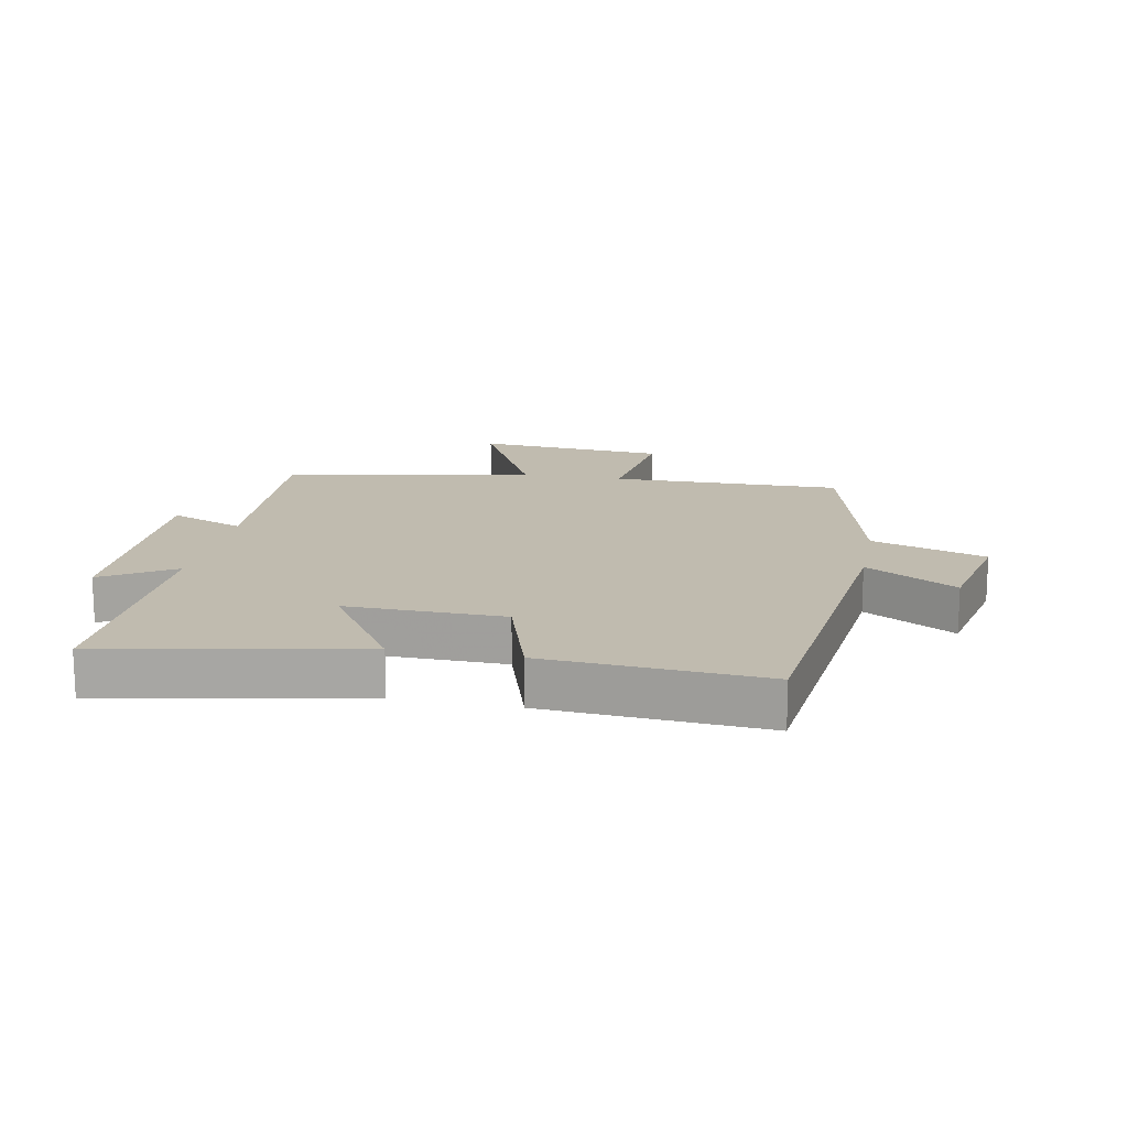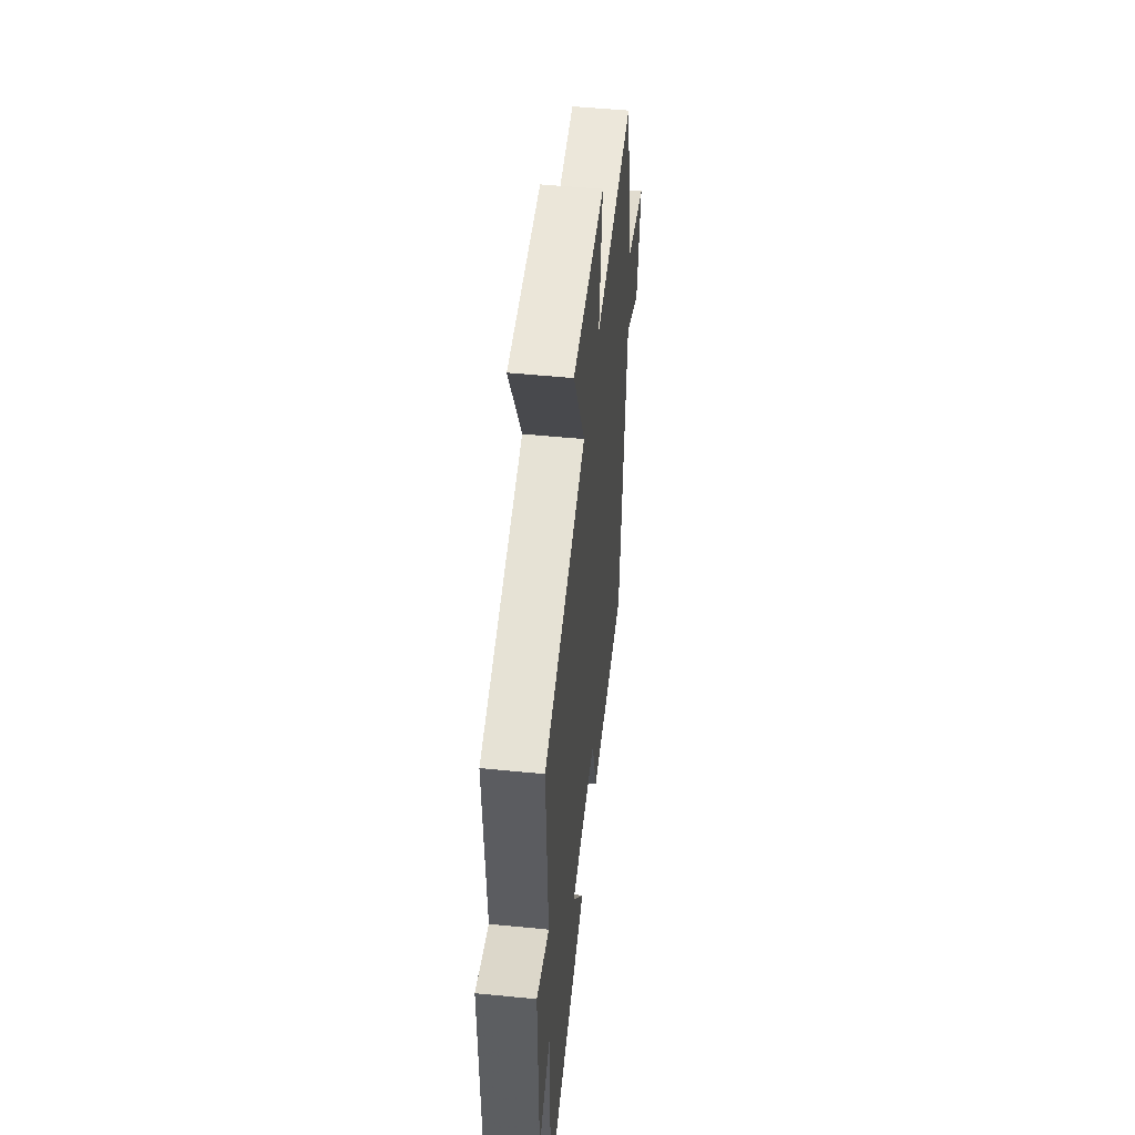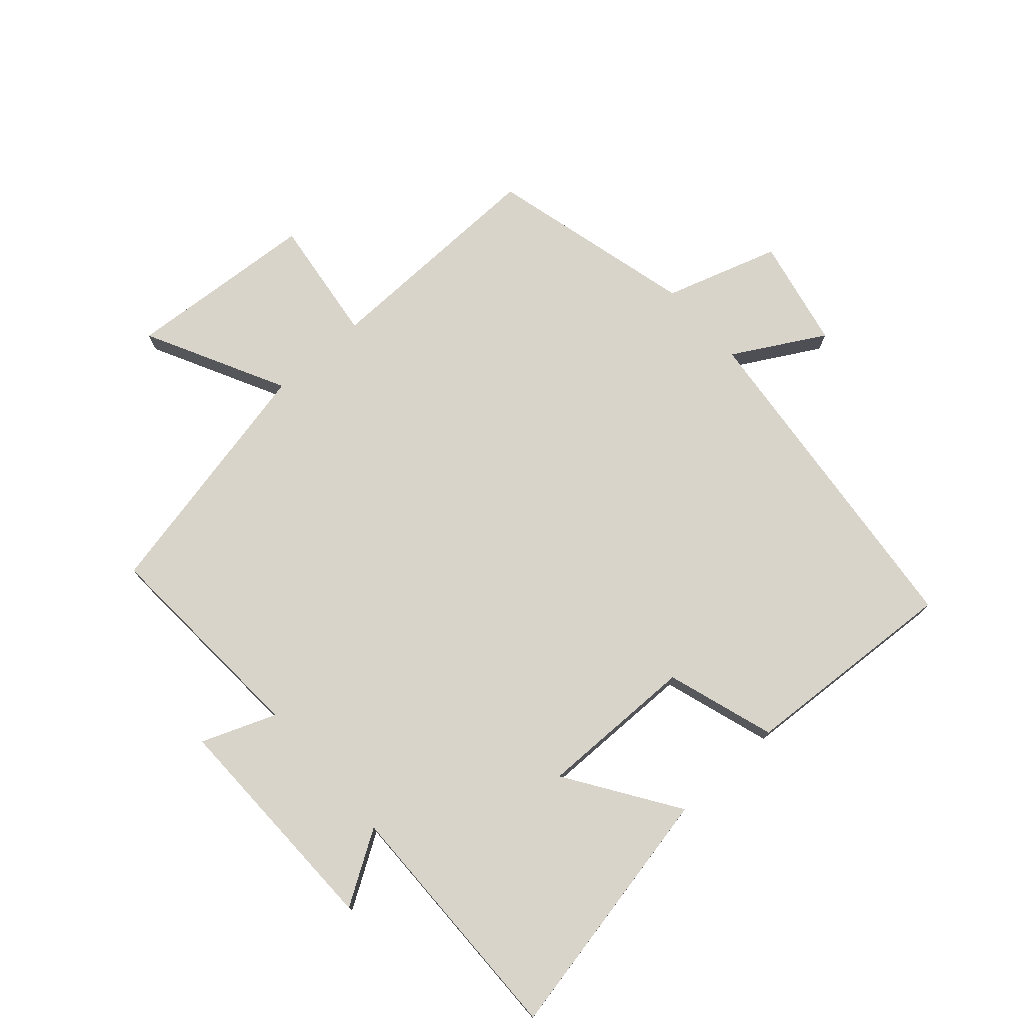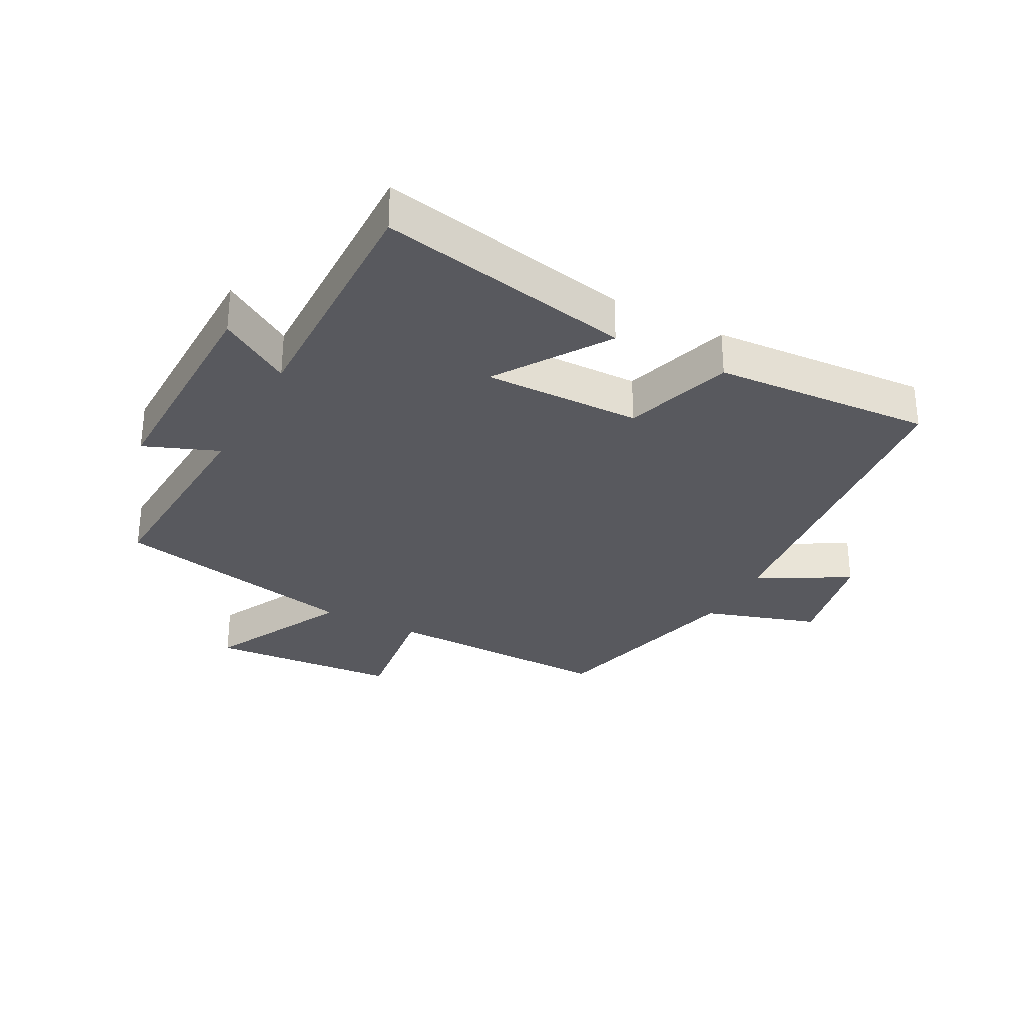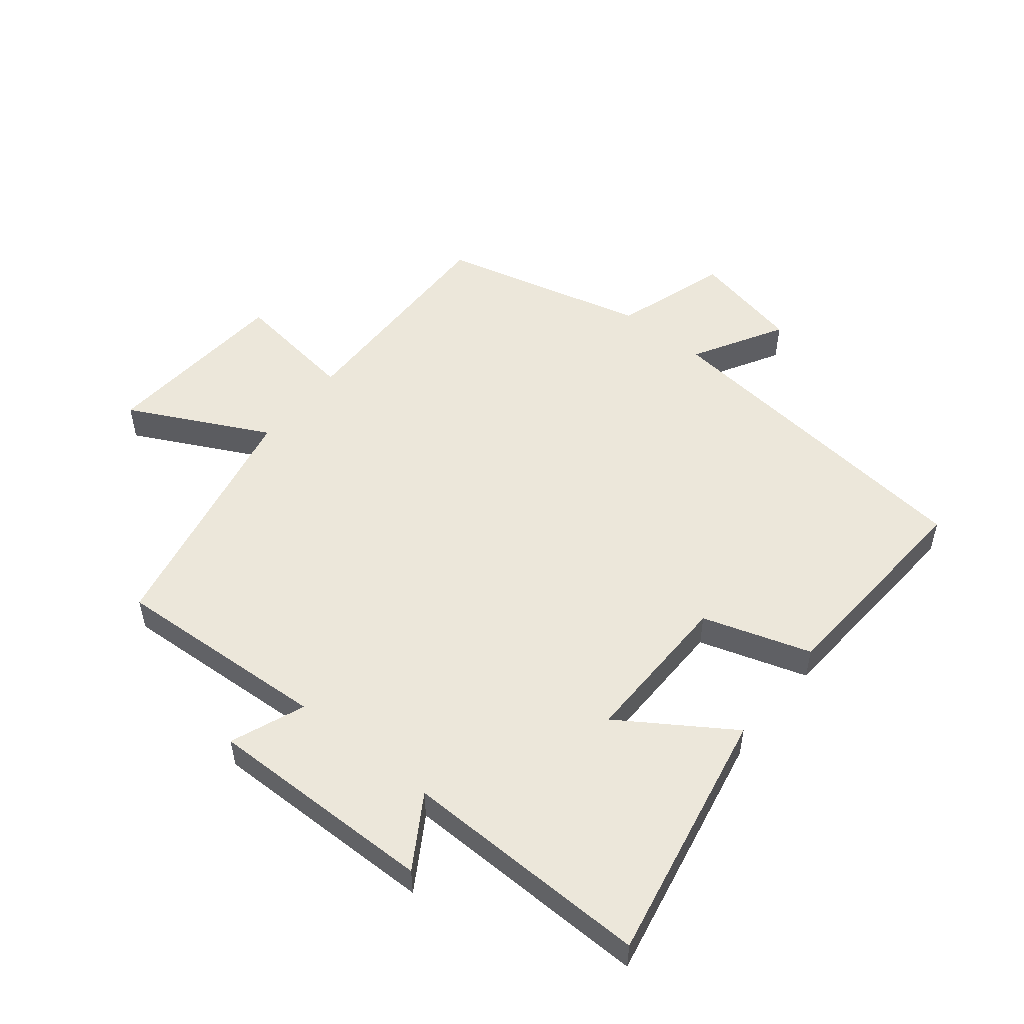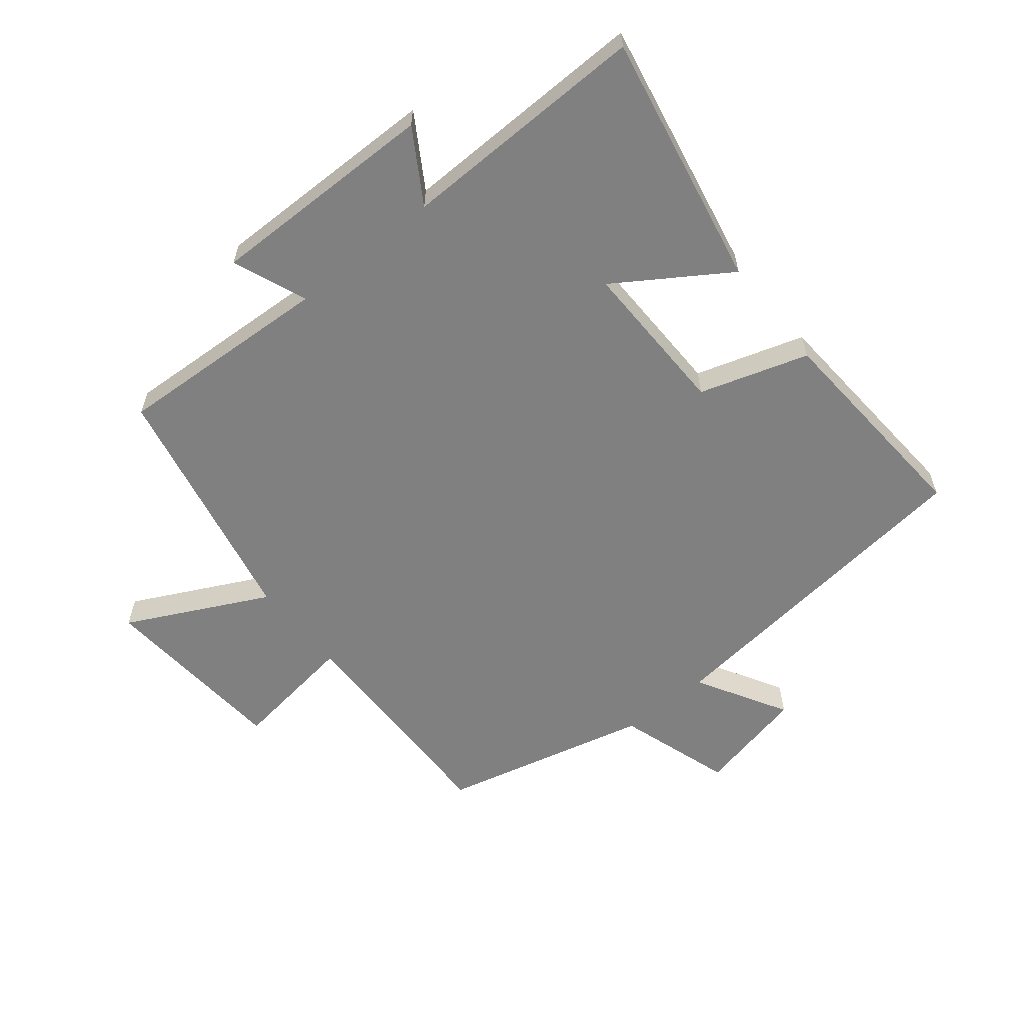
<metadata>
{"format":"obj","ext":"obj","renderer":"f3d","projection":"perspective","resolution":1024,"background":"white","views":[{"elev":15.9,"azim":-169.0,"up":"+Y"},{"elev":51.6,"azim":96.1,"up":"+Z"},{"elev":75.3,"azim":138.1,"up":"+Y"},{"elev":-30.4,"azim":151.9,"up":"+Y"},{"elev":52.3,"azim":128.7,"up":"+Y"},{"elev":-60.0,"azim":129.0,"up":"+Y"}]}
</metadata>
<code>
v -0.44 0.07 -0.523
v -0.5 0.07 0.021
v -0.645 0.07 -0.062
v -0.683 0.07 0.114
v -0.5 0.07 0.173
v -0.417 0.07 0.506
v -0.046 0.07 0.5
v -0.073 0.07 0.701
v 0.233 0.07 0.725
v 0.12 0.07 0.5
v 0.519 0.07 0.417
v 0.5 0.07 0.069
v 0.619 0.07 0.116
v 0.615 0.07 -0.252
v 0.5 0.07 -0.181
v 0.508 0.07 -0.58
v 0.1 0.07 -0.5
v 0.217 0.07 -0.322
v -0.035 0.07 -0.326
v -0.09 0.07 -0.5
v -0.44 0 -0.523
v -0.5 0 0.021
v -0.645 0 -0.062
v -0.683 0 0.114
v -0.5 0 0.173
v -0.417 0 0.506
v -0.046 0 0.5
v -0.073 0 0.701
v 0.233 0 0.725
v 0.12 0 0.5
v 0.519 0 0.417
v 0.5 0 0.069
v 0.619 0 0.116
v 0.615 0 -0.252
v 0.5 0 -0.181
v 0.508 0 -0.58
v 0.1 0 -0.5
v 0.217 0 -0.322
v -0.035 0 -0.326
v -0.09 0 -0.5
f 19 20 1 2
f 18 19 2
f 15 16 17 18
f 15 18 2
f 12 13 14 15
f 12 15 2
f 10 11 12 2
f 7 8 9 10
f 7 10 2 3
f 5 6 7
f 5 7 3
f 3 4 5
f 22 21 40 39
f 22 39 38
f 38 37 36 35
f 22 38 35
f 35 34 33 32
f 22 35 32
f 22 32 31 30
f 30 29 28 27
f 23 22 30 27
f 27 26 25
f 23 27 25
f 25 24 23
f 1 21 22 2
f 2 22 23 3
f 3 23 24 4
f 4 24 25 5
f 5 25 26 6
f 6 26 27 7
f 7 27 28 8
f 8 28 29 9
f 9 29 30 10
f 10 30 31 11
f 11 31 32 12
f 12 32 33 13
f 13 33 34 14
f 14 34 35 15
f 15 35 36 16
f 16 36 37 17
f 17 37 38 18
f 18 38 39 19
f 19 39 40 20
f 20 40 21 1

</code>
